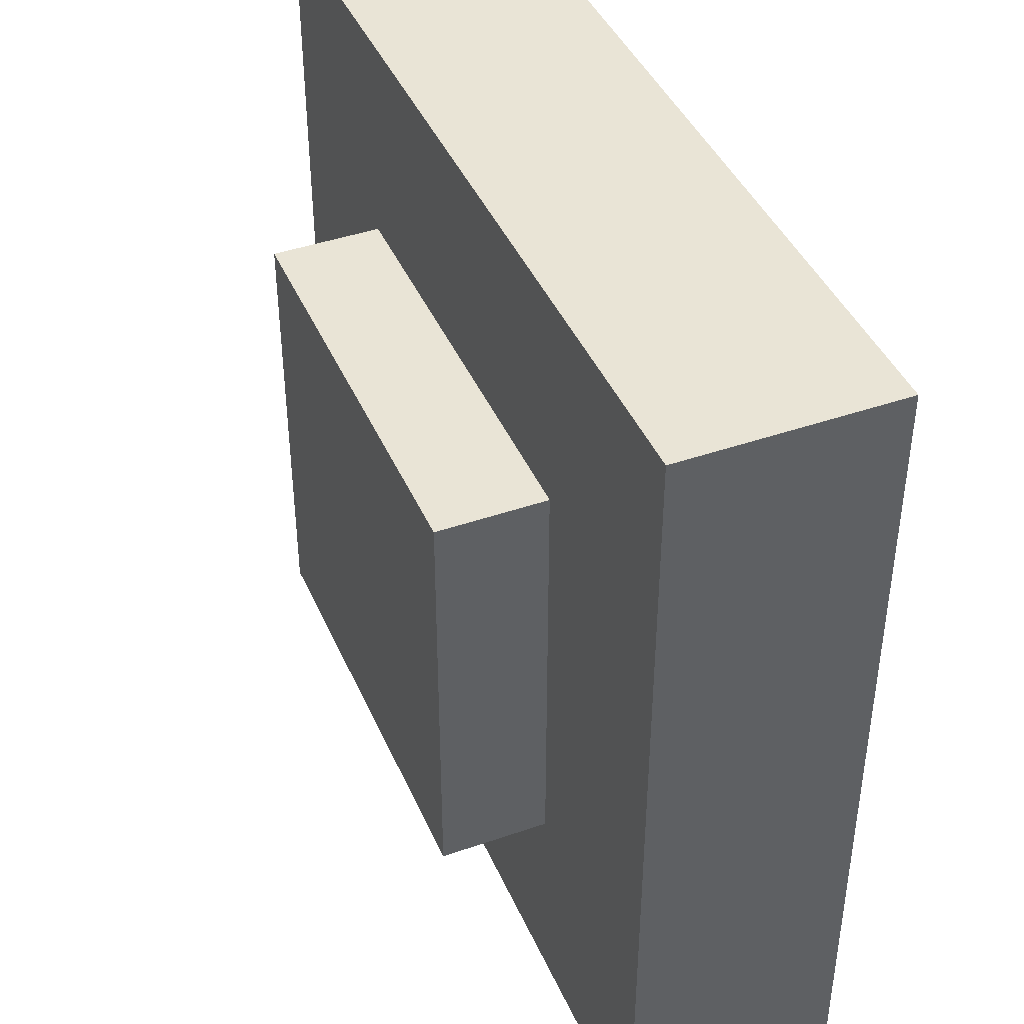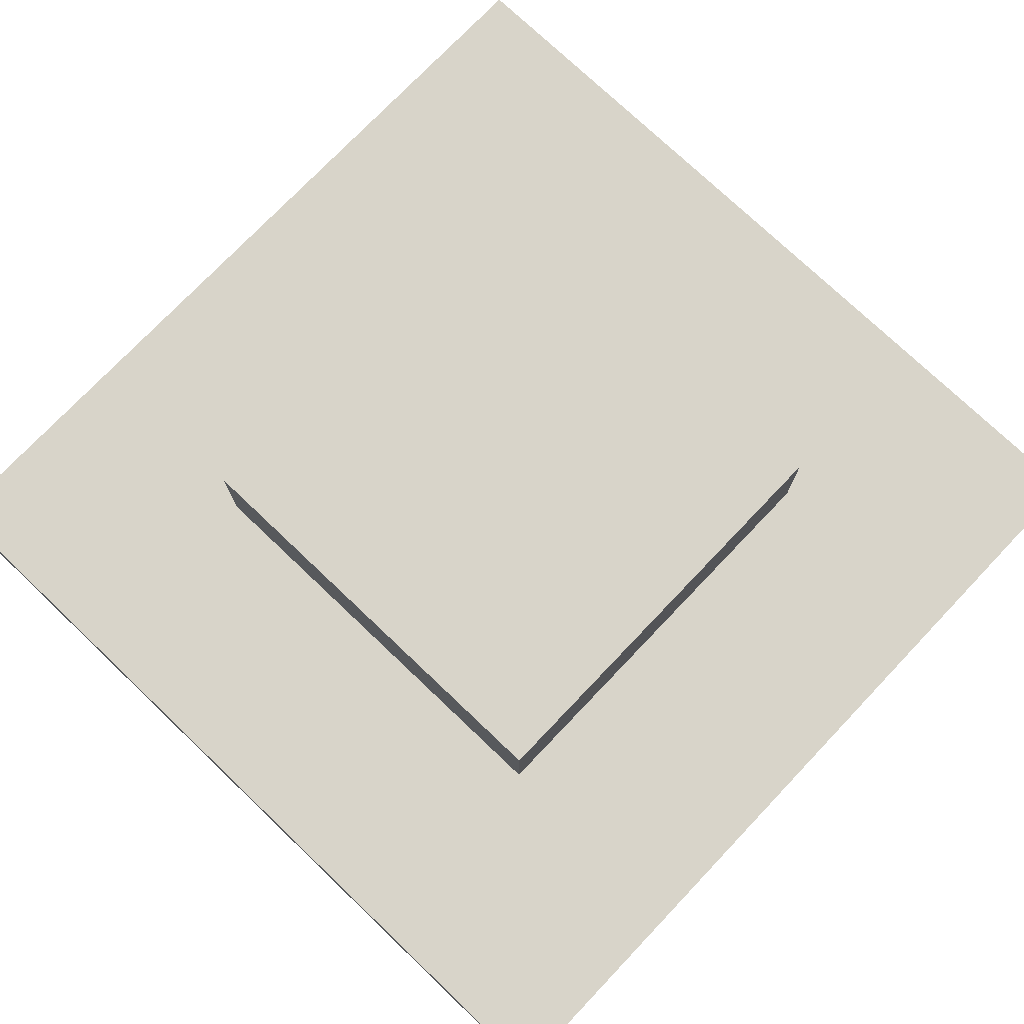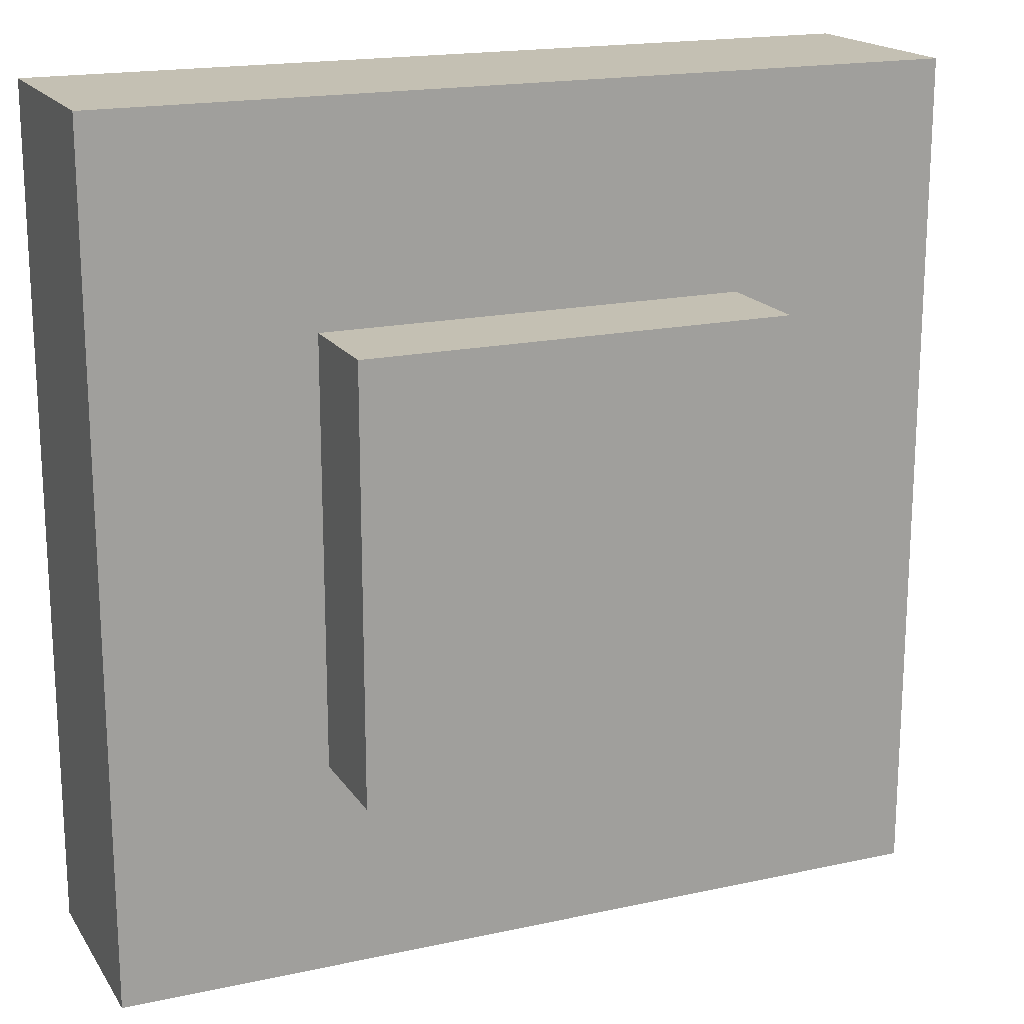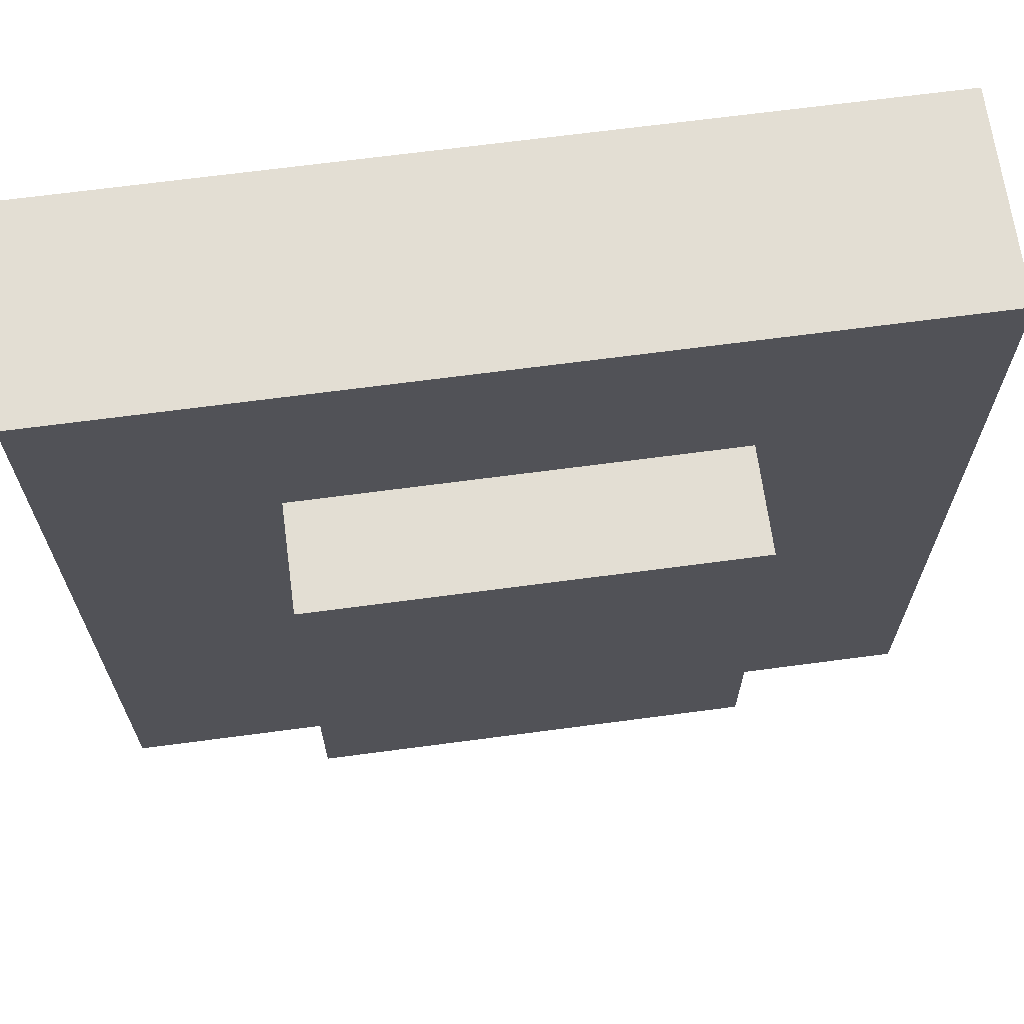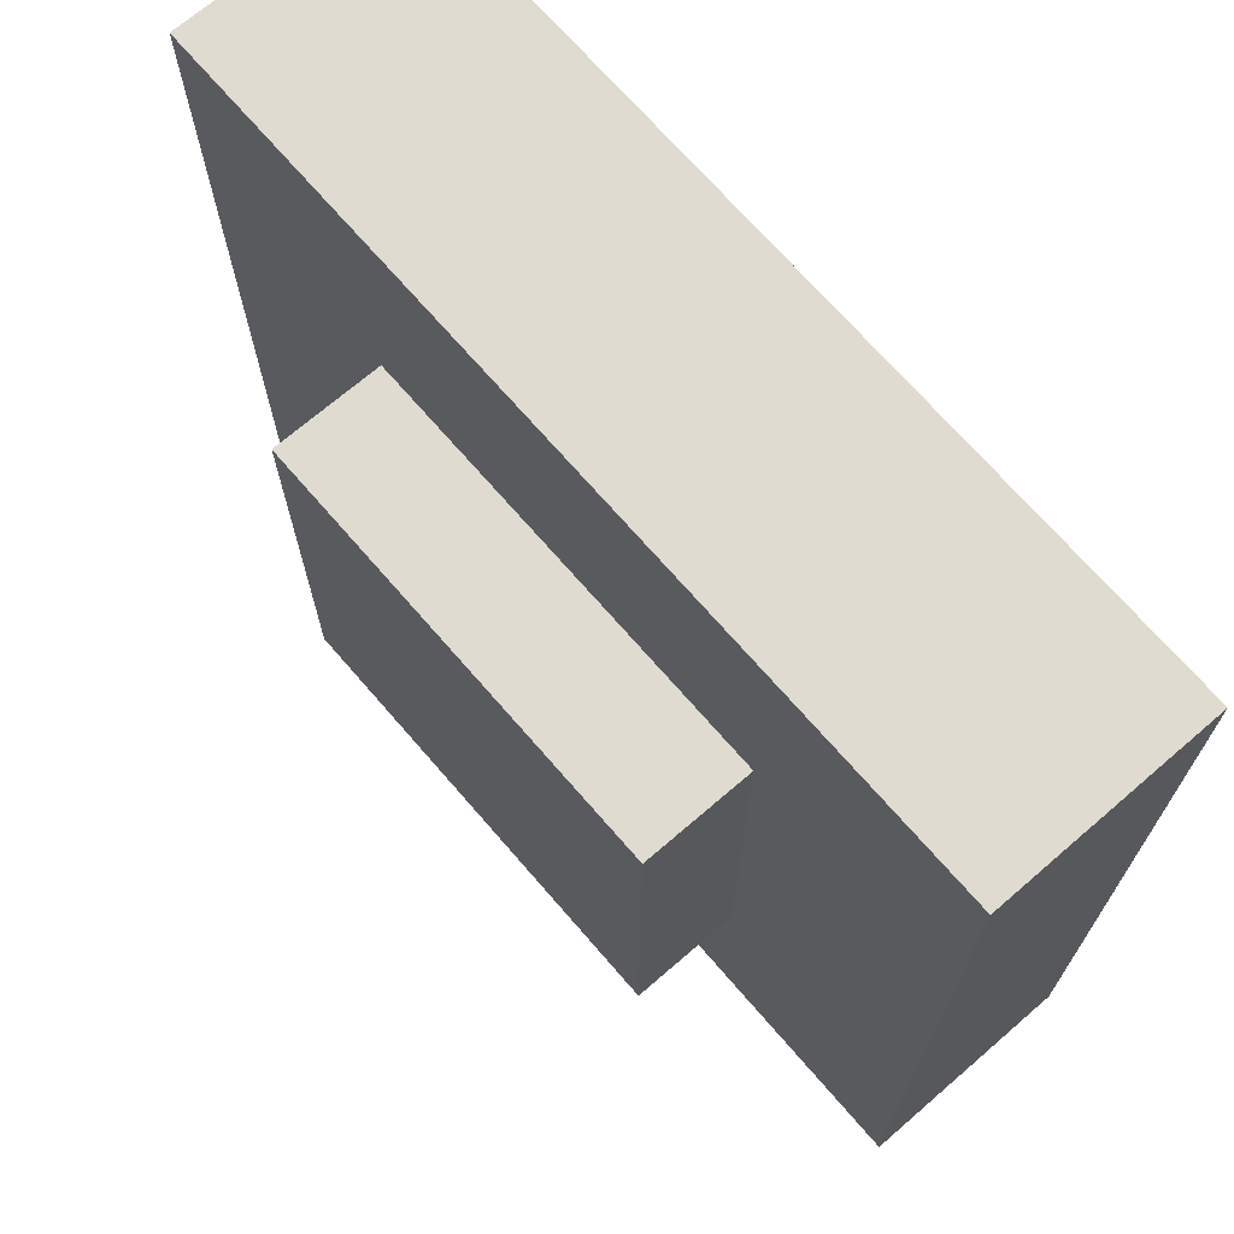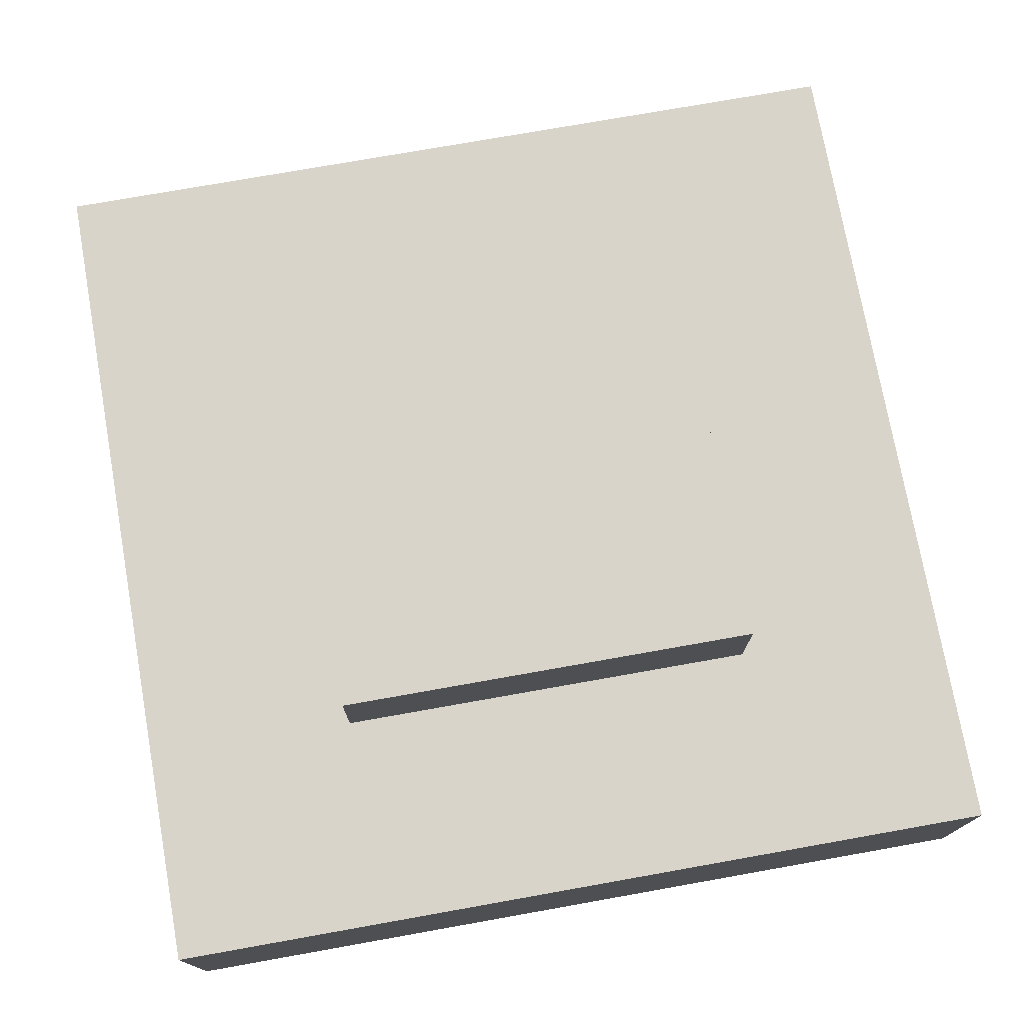
<metadata>
{"format":"obj","ext":"obj","renderer":"f3d","projection":"perspective","resolution":1024,"background":"white","views":[{"elev":42.5,"azim":-112.5,"up":"+Z"},{"elev":75.4,"azim":-136.4,"up":"+Y"},{"elev":18.0,"azim":156.9,"up":"+Z"},{"elev":67.2,"azim":172.4,"up":"+Z"},{"elev":70.0,"azim":-130.8,"up":"+Z"},{"elev":74.9,"azim":-10.1,"up":"+Y"}]}
</metadata>
<code>
g Button
v -0.25 -0.125 0.25
v -0.25 -0.125 -0.25
v -0.25 -0.25 -0.25
v -0.25 -0.25 0.25
v 0.25 -0.125 -0.25
v 0.25 -0.25 -0.25
v 0.25 -0.125 0.25
v 0.25 -0.25 0.25
f 1 2 3 4
f 2 5 6 3
f 5 7 8 6
f 7 1 4 8
f 7 5 2 1
g Base
v -0.5 -0.25 0.5
v -0.5 -0.25 -0.5
v -0.5 -0.5 -0.5
v -0.5 -0.5 0.5
v 0.5 -0.25 -0.5
v 0.5 -0.5 -0.5
v 0.5 -0.25 0.5
v 0.5 -0.5 0.5
f 9 10 11 12
f 10 13 14 11
f 13 15 16 14
f 15 9 12 16
f 12 11 14 16
f 15 13 10 9

</code>
